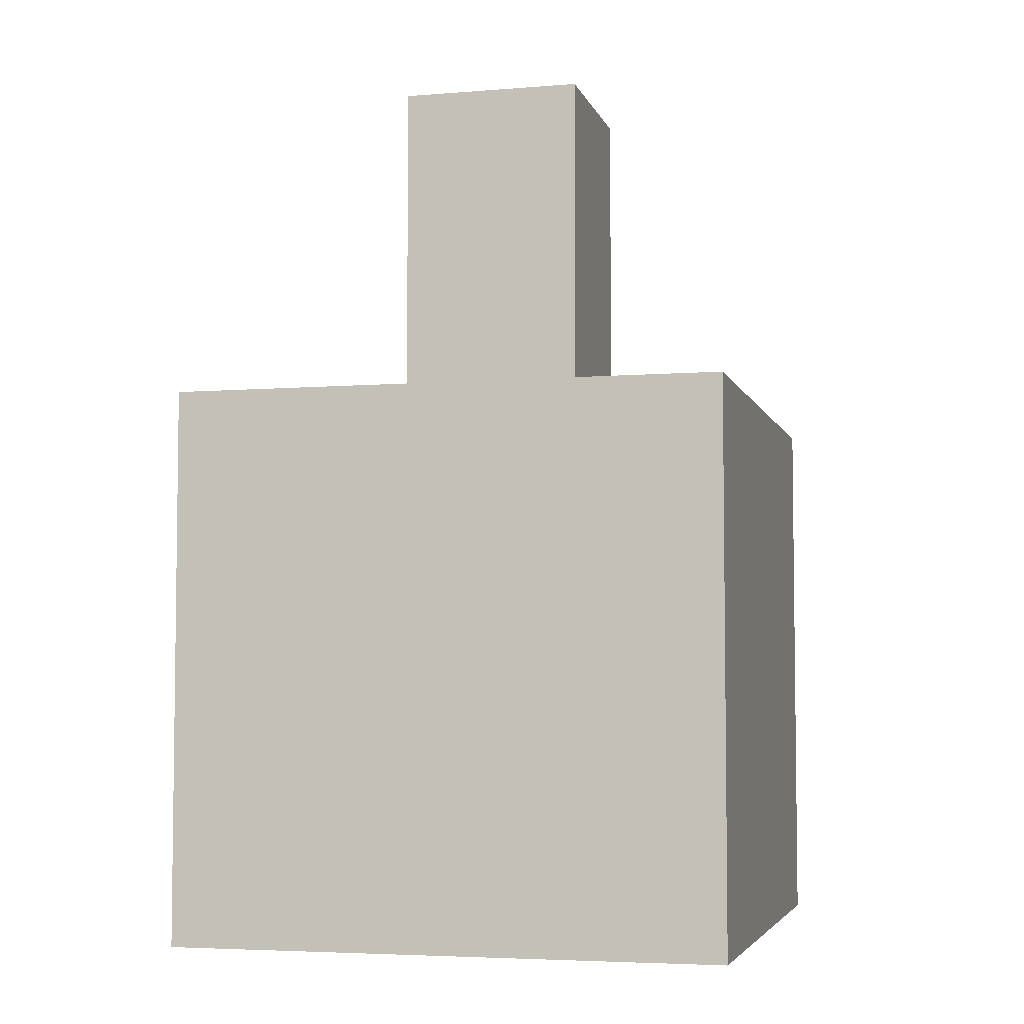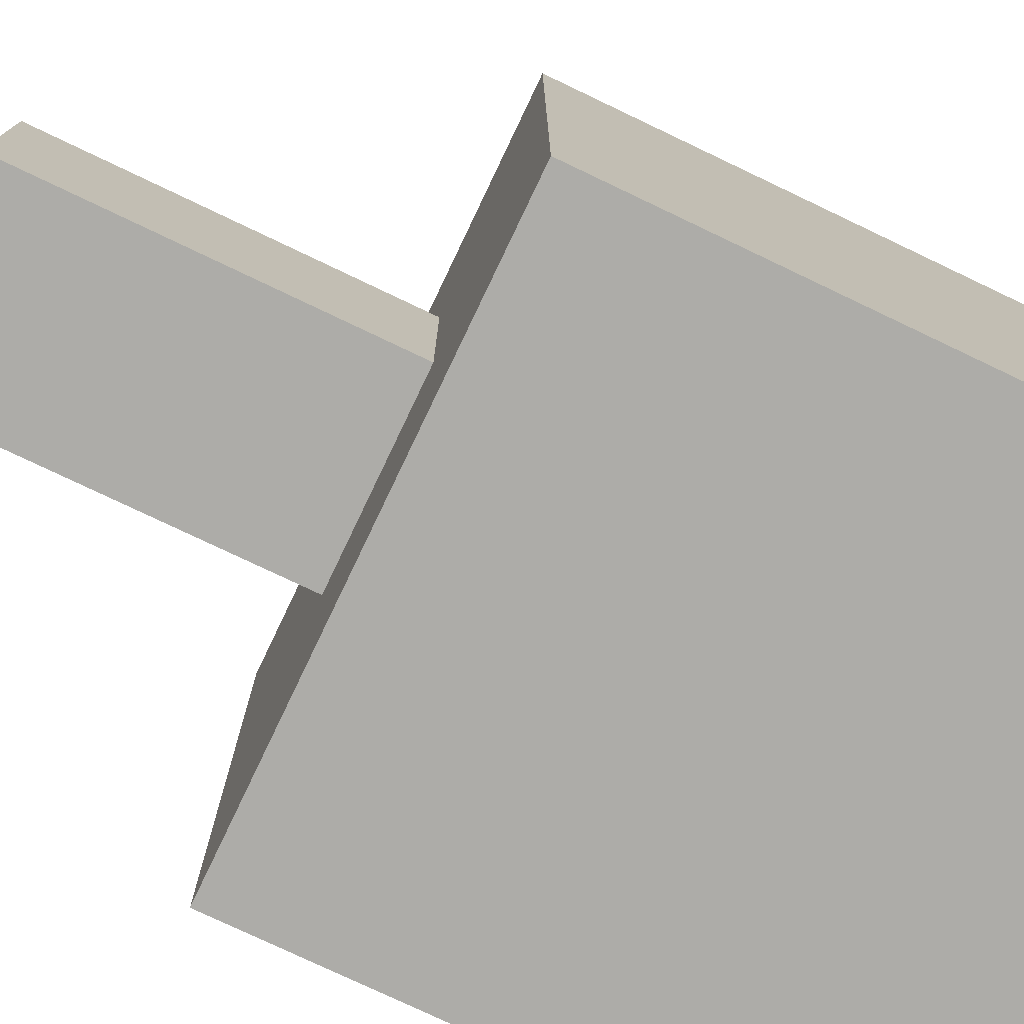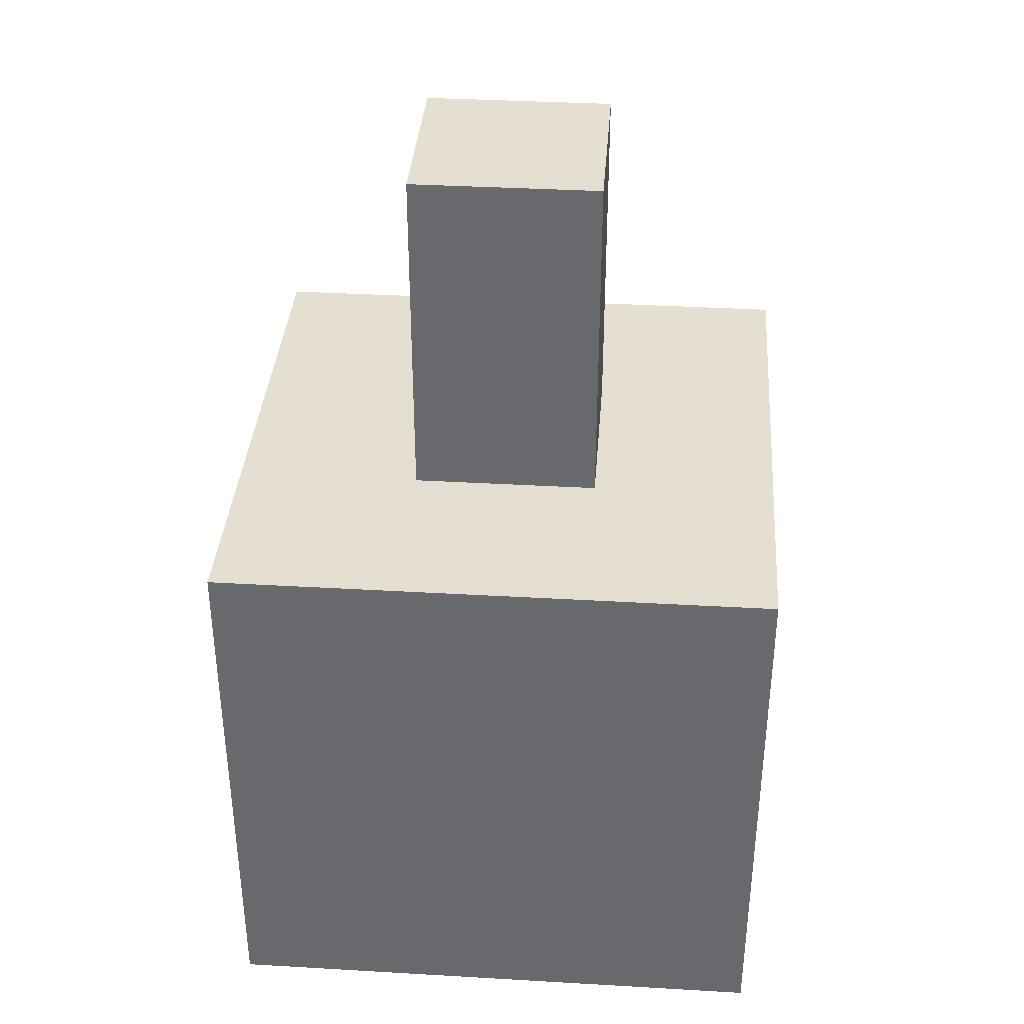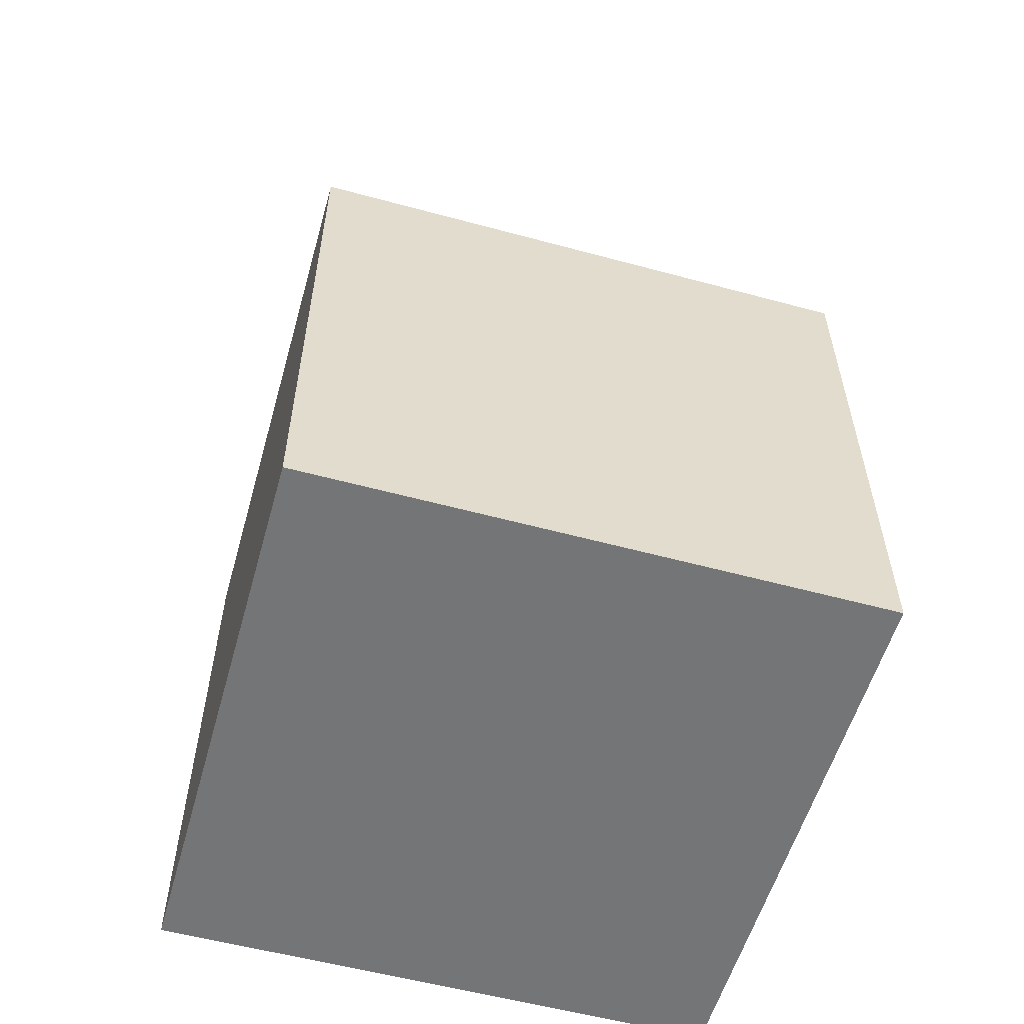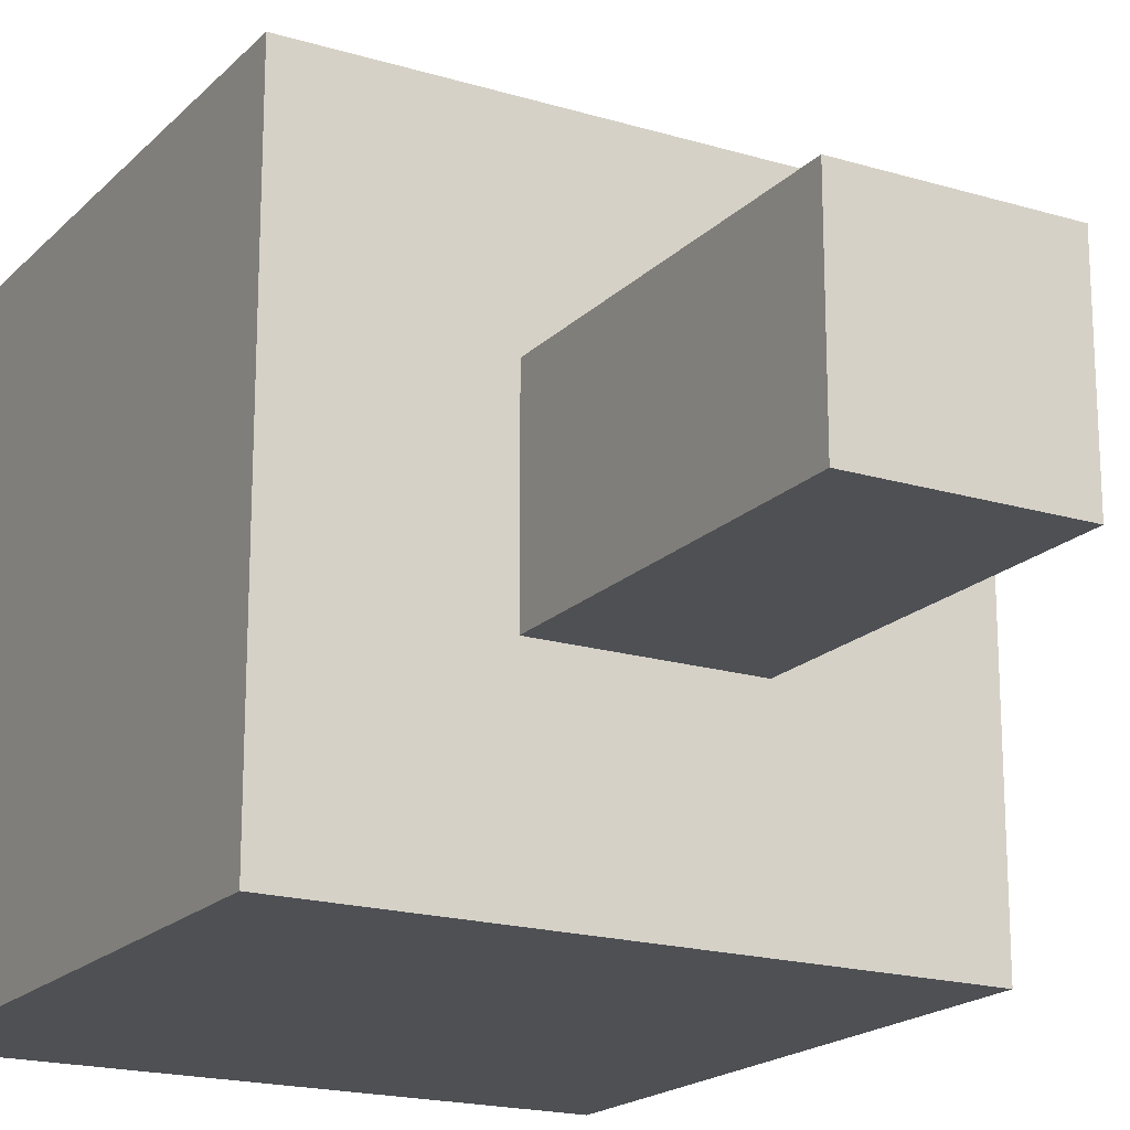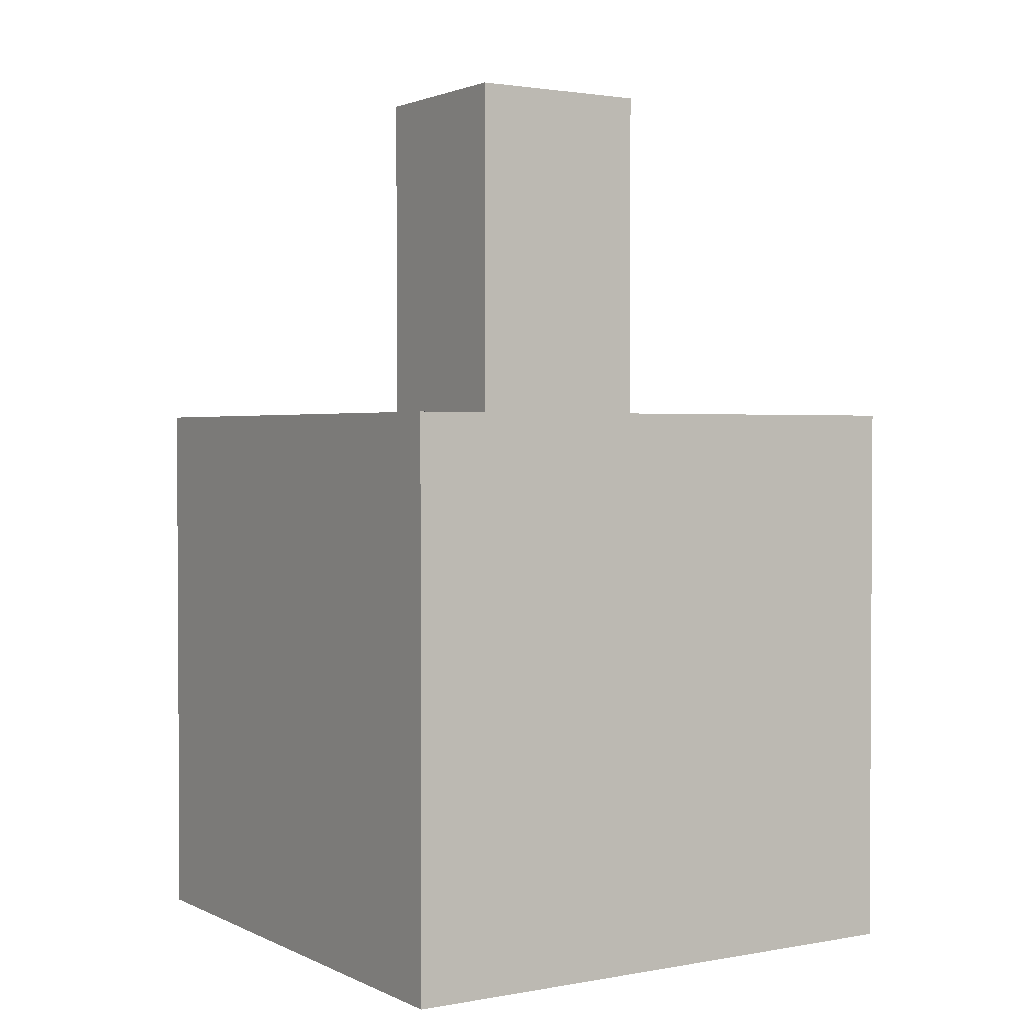
<metadata>
{"format":"obj","ext":"obj","renderer":"f3d","projection":"perspective","resolution":1024,"background":"white","views":[{"elev":-4.8,"azim":-165.6,"up":"+Y"},{"elev":-76.7,"azim":-115.5,"up":"+Z"},{"elev":36.7,"azim":-85.7,"up":"+Y"},{"elev":-56.5,"azim":-15.8,"up":"+Y"},{"elev":-18.8,"azim":150.2,"up":"+Z"},{"elev":1.9,"azim":-32.6,"up":"+Y"}]}
</metadata>
<code>
o Cube
v 1 1 -1
v 1 -1 -1
v 1 1 1
v 1 -1 1
v -1 1 -1
v -1 -1 -1
v -1 1 1
v -1 -1 1
v 0.3354 1 0.3354
v -0.3354 1 0.3354
v 0.3354 1 -0.3354
v -0.3354 1 -0.3354
v 0.3354 2.241 0.3354
v -0.3354 2.241 0.3354
v 0.3354 2.241 -0.3354
v -0.3354 2.241 -0.3354
f 5 7 10 12
f 4 3 7 8
f 8 7 5 6
f 6 2 4 8
f 2 1 3 4
f 6 5 1 2
f 12 10 14 16
f 3 1 11 9
f 1 5 12 11
f 7 3 9 10
f 15 16 14 13
f 10 9 13 14
f 11 12 16 15
f 9 11 15 13

</code>
